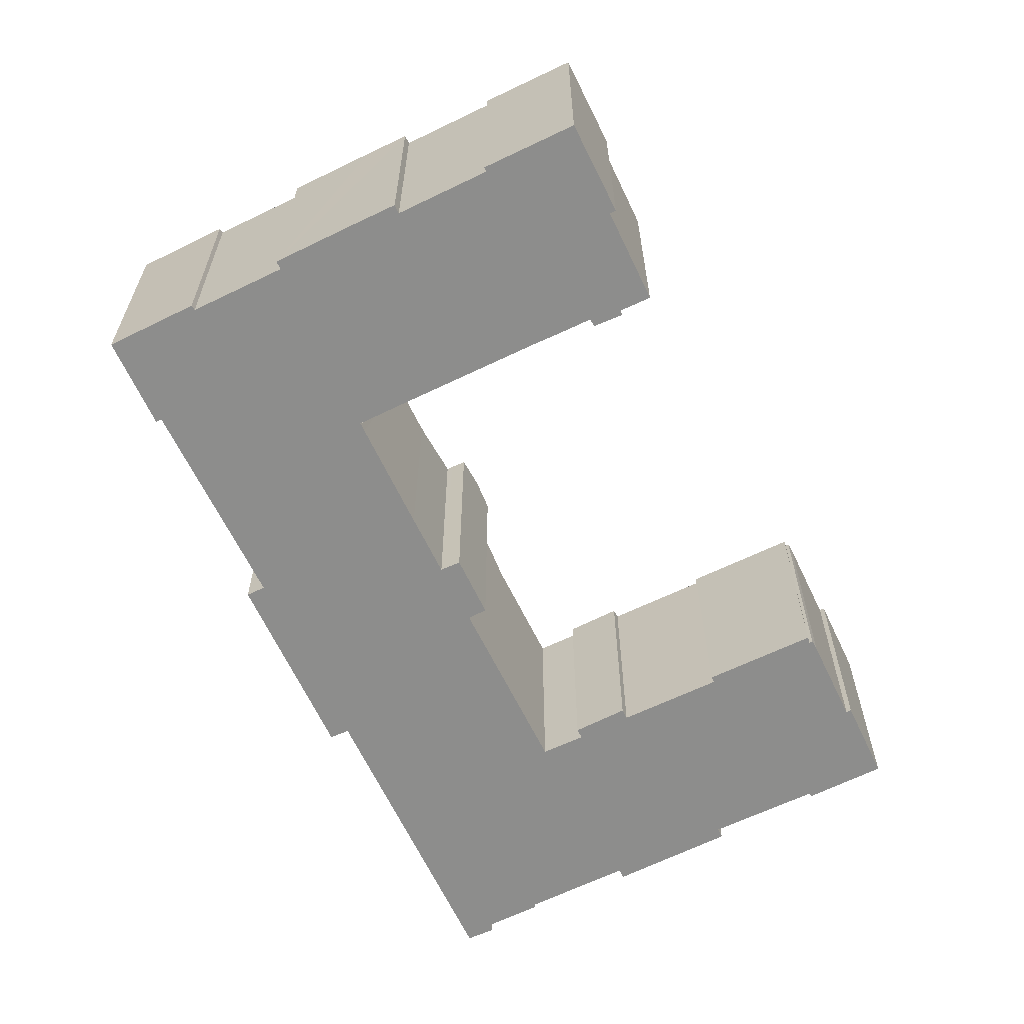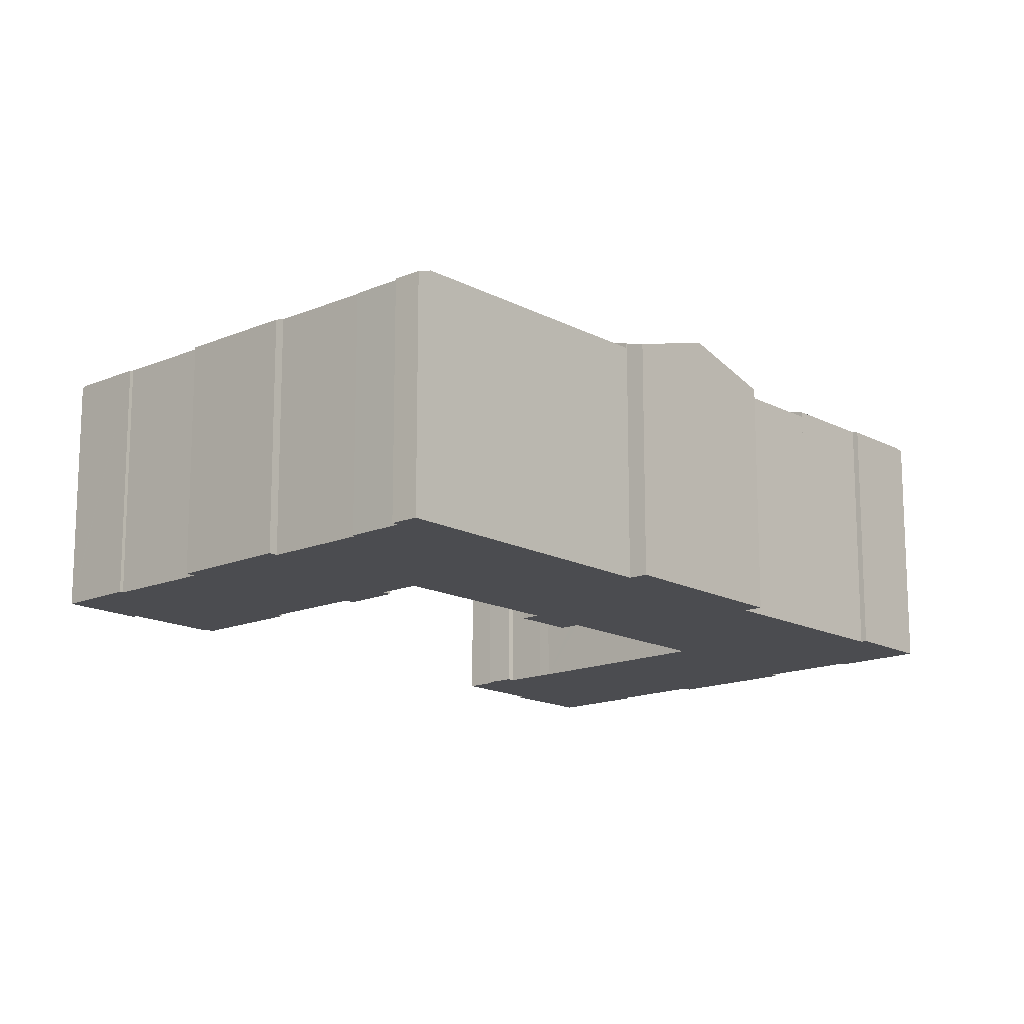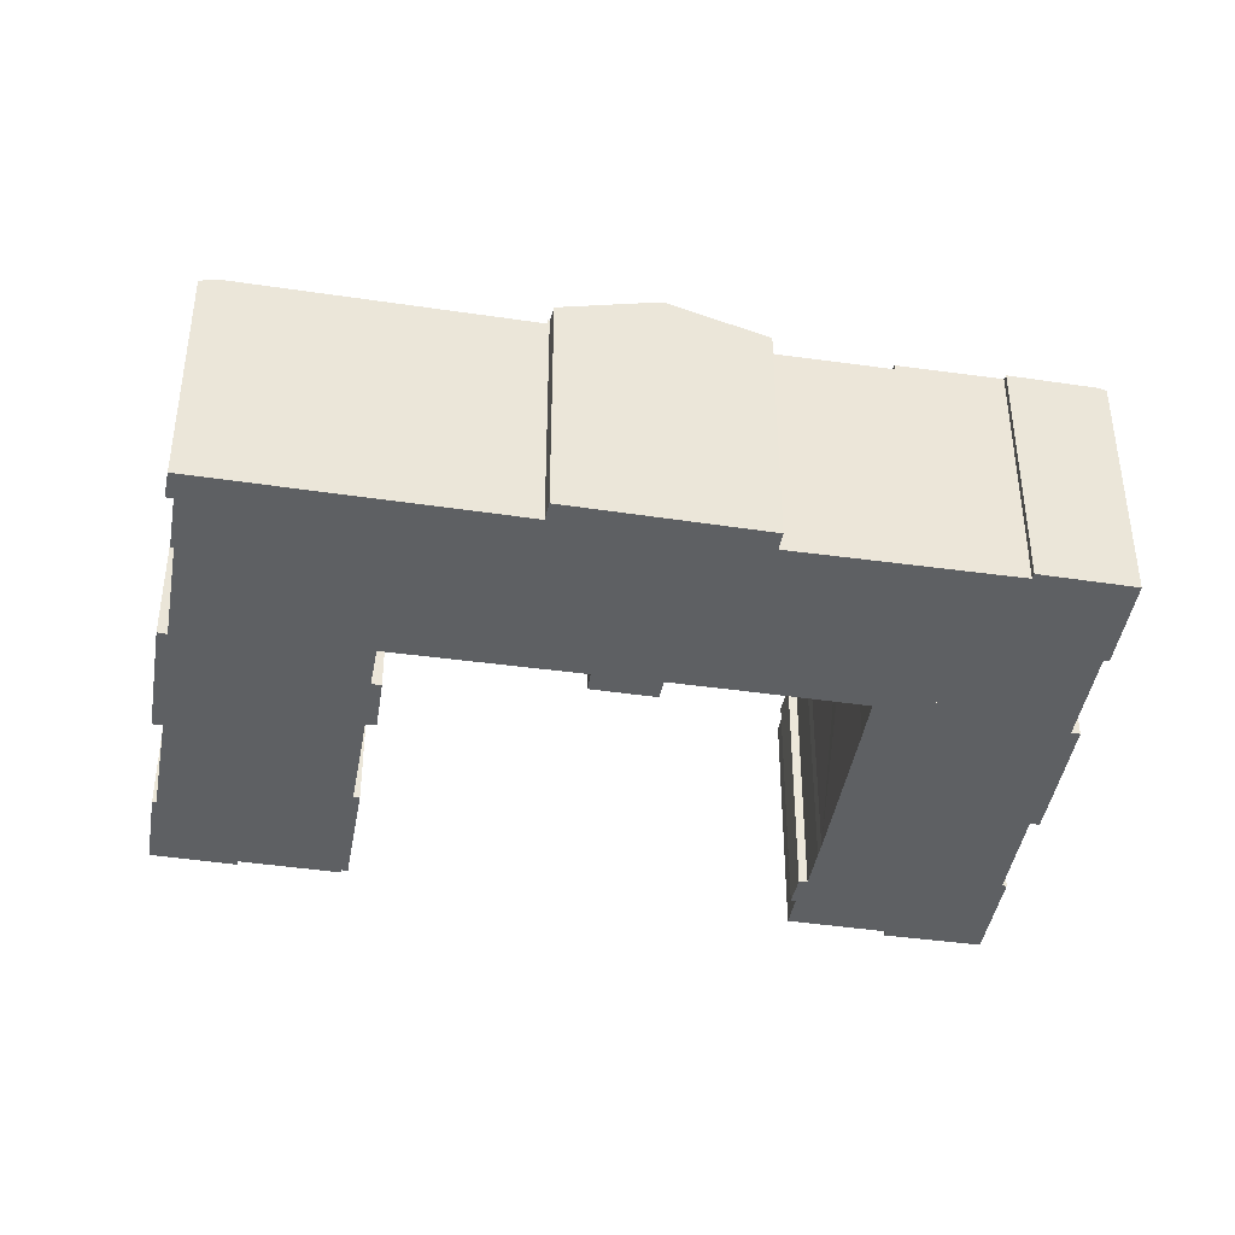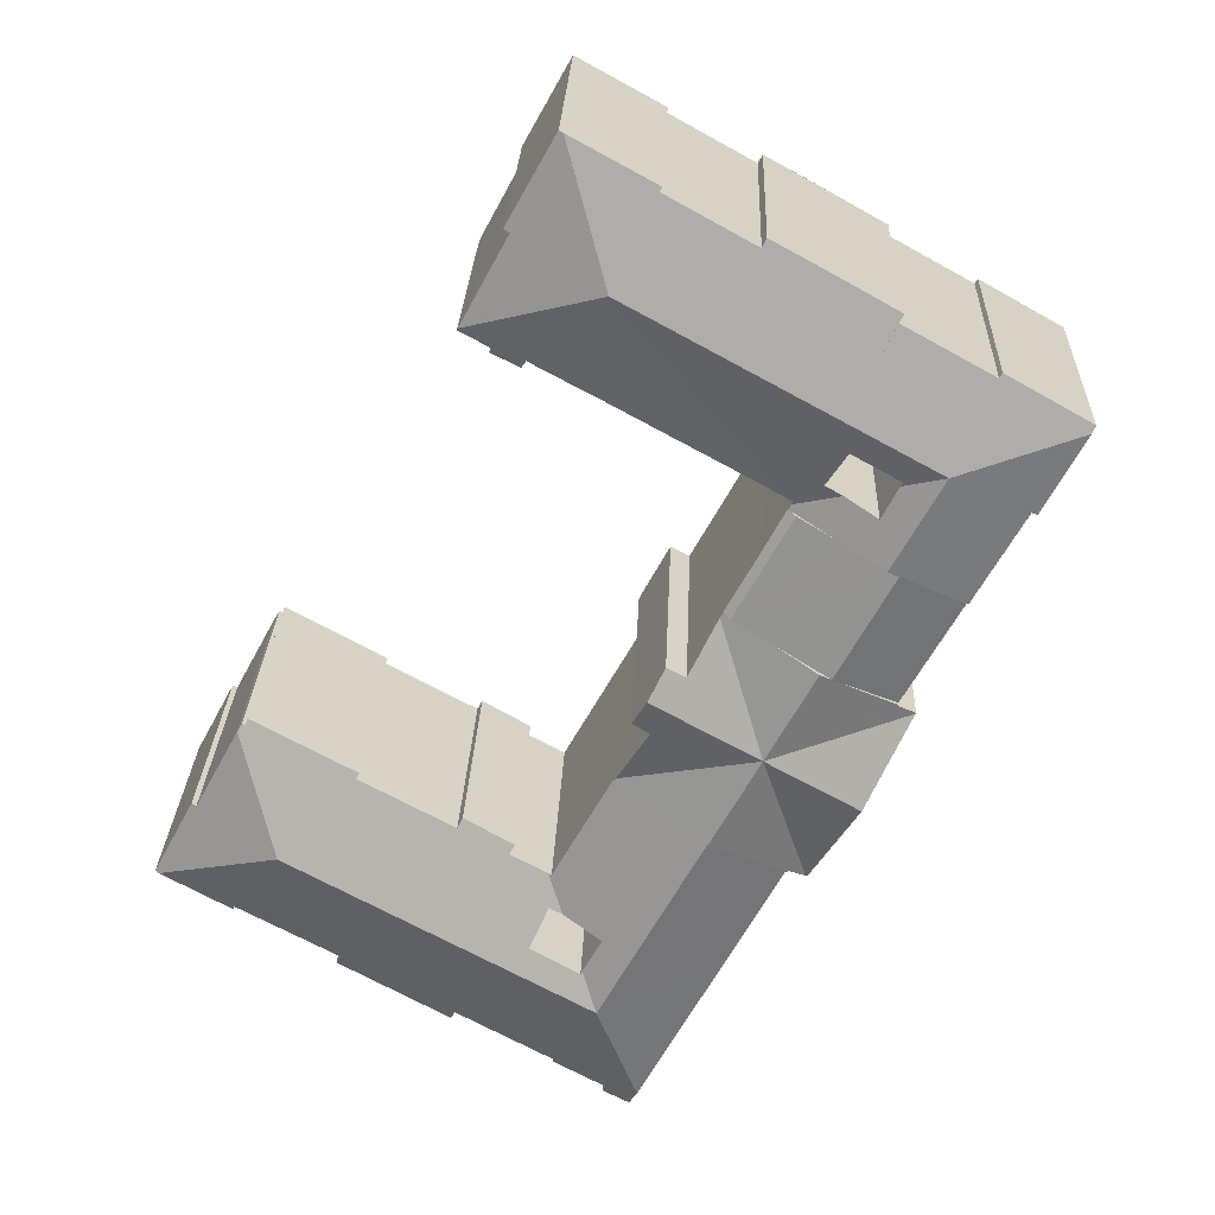
<metadata>
{"format":"obj","ext":"obj","renderer":"f3d","projection":"perspective","resolution":1024,"background":"white","views":[{"elev":-64.5,"azim":-2.9,"up":"+Y"},{"elev":-15.2,"azim":-166.8,"up":"+Y"},{"elev":-42.5,"azim":-128.5,"up":"+Y"},{"elev":25.7,"azim":-177.9,"up":"+Z"}]}
</metadata>
<code>
v  24.5 23.98 -28.23
v  22.14 21.99 -39.51
v  20.67 21.55 -40.23
v  28.75 23.98 -36.02
v  22.2 21.98 -39.63
v  20.56 21.55 -40.29
v  16.48 23.98 -32.65
v  12.39 21.55 -24.99
v  12.35 21.55 -24.9
v  13.86 22.01 -24.07
v  13.81 22.01 -23.99
v  19.07 23.62 -21.09
v  19.28 23.68 -20.97
v  19.32 23.69 -20.96
v  20.25 23.98 -20.44
v  28.15 21.64 -16.7
v  27.79 21.67 -16.29
v  27.89 21.64 -16.23
v  27.31 21.82 -16.55
v  24.01 22.83 -18.37
v  30.67 23.11 -21.29
v  32.65 23.98 -23.74
v  31.17 23.11 -21.04
v  32.33 23.12 -20.44
v  33.78 23.98 -23.12
v  35.02 23.24 -25.43
v  33.94 23.23 -26.08
v  33.52 23.23 -26.33
v  36.11 21.73 -30.98
v  36.32 21.61 -31.36
v  36.53 21.61 -31.74
v  36.53 1.943e-15 -31.74
v  22.2 2.427e-15 -39.63
v  28.75 2.206e-15 -36.02
v  22.14 2.42e-15 -39.51
v  20.56 2.467e-15 -40.29
v  20.67 2.464e-15 -40.23
v  35.02 1.557e-15 -25.43
v  33.52 1.612e-15 -26.33
v  33.94 1.597e-15 -26.08
v  16.48 1.999e-15 -32.65
v  12.39 1.53e-15 -24.99
v  12.35 1.525e-15 -24.9
v  13.86 1.474e-15 -24.07
v  13.81 1.469e-15 -23.99
v  27.79 9.975e-16 -16.29
v  27.89 9.94e-16 -16.23
v  19.32 1.283e-15 -20.96
v  19.07 1.292e-15 -21.09
v  19.28 1.284e-15 -20.97
v  24.01 1.125e-15 -18.37
v  20.25 1.252e-15 -20.44
v  27.31 1.013e-15 -16.55
v  30.67 1.304e-15 -21.29
v  32.33 1.252e-15 -20.44
v  31.17 1.288e-15 -21.04
v  28.15 1.023e-15 -16.7
v  33.78 1.416e-15 -23.12
v  36.32 1.92e-15 -31.36
v  36.11 1.897e-15 -30.98
v  25.32 21.55 -11.55
v  27.89 21.55 -16.23
v  22.79 21.81 -7.464
v  23.06 21.5 -7.319
v  27.31 22.22 -16.55
v  22.43 22.22 -7.658
v  14.42 23.7 -12
v  19.28 23.7 -20.97
v  20.25 23.52 -20.44
v  14.53 23.68 -11.94
v  15.37 23.52 -11.49
v  19.29 22.8 -9.359
v  8.819 21.58 -15.04
v  13.81 21.62 -23.99
v  13.86 23.49 -12.31
v  8.819 9.207e-16 -15.04
v  22.43 4.689e-16 -7.658
v  22.79 4.57e-16 -7.464
v  23.06 4.482e-16 -7.319
v  14.42 7.348e-16 -12
v  13.86 7.535e-16 -12.31
v  14.53 7.311e-16 -11.94
v  15.37 7.034e-16 -11.49
v  19.29 5.731e-16 -9.359
v  25.32 7.075e-16 -11.55
v  49.35 21 -36.59
v  48.61 20.72 -36.01
v  48.94 20.71 -35.82
v  63.93 23.79 -38.29
v  57.55 21.03 -32.17
v  57.51 21 -32.1
v  66.17 20.86 -26.84
v  57.3 20.85 -31.7
v  66.31 21 -27.25
v  66.36 21.05 -27.38
v  67 21.27 -27.83
v  66.63 21.05 -27.24
v  74.67 21.14 -41.18
v  70.81 21.28 -34.89
v  71.21 21.13 -34.67
v  74.58 21.18 -41.23
v  74.37 21.26 -41.35
v  67.08 21.27 -27.97
v  50.36 21.05 -55.3
v  49.99 21.33 -54.53
v  59.92 21.09 -49.92
v  68.37 21.24 -44.73
v  68.21 21.35 -44.42
v  35.15 21.06 -63.65
v  34.46 21.53 -62.38
v  37.43 21.03 -62.49
v  37.16 21.24 -61.91
v  37.83 23.79 -52.66
v  41.7 21.24 -59.41
v  41.59 21.33 -59.16
v  46.05 23.79 -48.13
v  49.66 21.33 -54.71
v  59.49 21.38 -49.13
v  27.15 21.54 -48.82
v  33.75 23.79 -45.19
v  25.78 21.55 -46.27
v  28.75 23.78 -36.02
v  22.2 21.55 -39.63
v  40.72 21.83 -44.25
v  41.64 21.12 -40.91
v  41.92 21.02 -40.76
v  38.91 21.13 -36.01
v  36.53 21.14 -31.74
v  41.61 21.12 -40.86
v  37.38 22.96 -46.07
v  39.06 22.95 -49.08
v  41.84 21.83 -43.63
v  44.77 20.75 -38.23
v  45.05 21 -38.96
v  44.68 20.75 -38.28
v  39.18 23.03 -49.3
v  43.46 23.02 -46.9
v  41.98 21.02 -40.73
v  45.1 21.03 -39.05
v  49.38 21.02 -36.63
v  59.49 3.008e-15 -49.13
v  59.92 3.057e-15 -49.92
v  41.59 3.622e-15 -59.16
v  41.7 3.638e-15 -59.41
v  37.16 3.791e-15 -61.91
v  37.43 3.826e-15 -62.49
v  38.91 2.205e-15 -36.01
v  41.64 2.505e-15 -40.91
v  41.61 2.502e-15 -40.86
v  49.38 2.243e-15 -36.63
v  48.94 2.193e-15 -35.82
v  49.35 2.241e-15 -36.59
v  67.08 1.713e-15 -27.97
v  66.63 1.668e-15 -27.24
v  67 1.704e-15 -27.83
v  70.81 2.136e-15 -34.89
v  74.67 2.522e-15 -41.18
v  71.21 2.123e-15 -34.67
v  50.36 3.386e-15 -55.3
v  49.99 3.339e-15 -54.53
v  49.66 3.35e-15 -54.71
v  35.15 3.898e-15 -63.65
v  74.58 2.525e-15 -41.23
v  68.37 2.739e-15 -44.73
v  74.37 2.532e-15 -41.35
v  68.21 2.72e-15 -44.42
v  34.46 3.82e-15 -62.38
v  27.15 2.989e-15 -48.82
v  25.78 2.834e-15 -46.27
v  45.1 2.391e-15 -39.05
v  44.68 2.344e-15 -38.28
v  45.05 2.386e-15 -38.96
v  57.55 1.97e-15 -32.17
v  57.3 1.941e-15 -31.7
v  57.51 1.965e-15 -32.1
v  41.98 2.494e-15 -40.73
v  41.92 2.496e-15 -40.76
v  44.77 2.341e-15 -38.23
v  48.61 2.205e-15 -36.01
v  66.17 1.643e-15 -26.84
v  66.36 1.677e-15 -27.38
v  66.31 1.669e-15 -27.25
v  41.84 2.672e-15 -43.63
v  37.38 2.821e-15 -46.07
v  40.72 2.709e-15 -44.25
v  43.46 2.872e-15 -46.9
v  39.18 3.019e-15 -49.3
v  39.06 3.005e-15 -49.08
v  44.45 21.7 14.77
v  40.18 21.75 22.23
v  40.53 21.65 22.42
v  44.19 21.78 14.63
v  36.8 23.92 10.54
v  44.21 21.78 14.59
v  47.62 21.78 8.27
v  47.64 21.78 8.221
v  48.22 21.77 7.128
v  44.7 21.63 14.91
v  23.06 21.73 -7.319
v  18.89 22.46 -5.788
v  22.82 21.73 -6.887
v  22.43 21.91 -7.658
v  16.09 23.26 -7.366
v  15.37 23.92 -11.49
v  11.06 23.91 -3.599
v  14.65 23.25 -4.602
v  3.939 21.89 -7.395
v  0.34 21.91 -0.639
v  4.422 22.03 -7.151
v  8.819 22.05 -15.04
v  14.42 23.65 -12
v  0 21.73 1.33e-15
v  7.3 21.71 4.124
v  7.565 21.83 3.719
v  19.15 23.92 0.846
v  14.27 21.83 7.446
v  16.98 22.76 4.807
v  15.23 21.83 7.982
v  25.23 21.64 14.43
v  25.61 21.85 13.7
v  21.64 21.63 12.46
v  15.25 21.84 7.991
v  14.99 21.7 8.464
v  14.87 21.64 8.675
v  18.58 21.64 10.75
v  33.15 21.84 17.89
v  32.94 21.74 18.25
v  14.46 23.36 -4.226
v  18.62 23.36 -1.923
v  20.38 22.46 -4.952
v  22.68 21.81 -6.608
v  23.11 21.81 -6.363
v  26.18 21.83 -4.637
v  38.64 21.85 2.231
v  39.7 21.84 2.773
v  43.1 21.84 4.611
v  45.72 21.73 5.575
v  43.5 21.65 3.995
v  48.32 21.73 6.954
v  45.91 21.62 5.185
v  14.87 -5.312e-16 8.675
v  18.58 -6.582e-16 10.75
v  25.23 -8.838e-16 14.43
v  21.64 -7.63e-16 12.46
v  25.61 -8.389e-16 13.7
v  33.15 -1.096e-15 17.89
v  32.94 -1.117e-15 18.25
v  40.53 -1.373e-15 22.42
v  40.18 -1.361e-15 22.23
v  0 0 0
v  7.3 -2.525e-16 4.124
v  7.565 -2.277e-16 3.719
v  15.25 -4.893e-16 7.991
v  15.23 -4.888e-16 7.982
v  14.27 -4.559e-16 7.446
v  14.99 -5.183e-16 8.464
v  43.1 -2.823e-16 4.611
v  43.5 -2.446e-16 3.995
v  4.422 4.379e-16 -7.151
v  3.939 4.528e-16 -7.395
v  0.34 3.913e-17 -0.639
v  44.7 -9.128e-16 14.91
v  44.19 -8.961e-16 14.63
v  44.21 -8.931e-16 14.59
v  48.32 -4.258e-16 6.954
v  48.22 -4.365e-16 7.128
v  47.64 -5.034e-16 8.221
v  47.62 -5.064e-16 8.27
v  45.72 -3.414e-16 5.575
v  45.91 -3.175e-16 5.185
v  22.68 4.046e-16 -6.608
v  22.82 4.217e-16 -6.887
v  44.45 -9.046e-16 14.77
v  39.7 -1.698e-16 2.773
v  38.64 -1.366e-16 2.231
v  26.18 2.839e-16 -4.637
v  23.11 3.896e-16 -6.363
v  14.46 2.588e-16 -4.226
v  16.09 4.51e-16 -7.366
v  14.65 2.818e-16 -4.602
v  18.62 1.177e-16 -1.923
v  20.38 3.032e-16 -4.952
v  18.89 3.544e-16 -5.788
g defaultobject
f 1 2 3
f 2 1 4
f 4 5 2
f 6 1 3
f 1 6 7
f 1 7 8
f 9 1 8
f 1 9 10
f 1 10 11
f 1 11 12
f 1 12 13
f 1 13 14
f 1 14 15
f 16 17 18
f 17 16 19
f 19 16 1
f 19 1 20
f 20 1 15
f 21 1 16
f 1 21 22
f 22 21 23
f 22 23 24
f 22 24 25
f 26 22 25
f 22 26 1
f 1 26 27
f 1 27 28
f 1 28 29
f 1 29 30
f 4 30 31
f 30 4 1
f 32 4 31
f 4 32 5
f 5 32 33
f 33 32 34
f 35 3 2
f 3 35 6
f 6 35 36
f 36 35 37
f 38 27 26
f 27 38 28
f 28 38 39
f 39 38 40
f 5 35 2
f 35 5 33
f 36 7 6
f 7 36 8
f 8 36 9
f 9 36 41
f 9 41 42
f 9 42 43
f 44 11 10
f 11 44 45
f 9 44 10
f 44 9 43
f 45 12 11
f 12 45 13
f 13 45 14
f 14 45 15
f 15 45 20
f 20 45 19
f 19 45 17
f 17 45 18
f 18 45 46
f 18 46 47
f 46 45 48
f 48 45 49
f 48 49 50
f 46 48 51
f 51 48 52
f 46 51 53
f 54 23 21
f 23 54 24
f 24 54 55
f 55 54 56
f 47 16 18
f 16 54 21
f 54 16 47
f 54 47 57
f 24 26 25
f 26 24 55
f 26 55 38
f 38 55 58
f 39 29 28
f 29 39 30
f 30 39 31
f 31 39 59
f 31 59 32
f 59 39 60
f 58 40 38
f 40 58 39
f 59 34 32
f 34 59 60
f 34 60 39
f 34 39 58
f 34 58 55
f 34 55 56
f 34 56 33
f 33 56 54
f 33 54 57
f 33 57 47
f 33 47 46
f 33 46 53
f 33 53 51
f 33 51 35
f 35 51 36
f 36 51 41
f 41 51 52
f 41 52 48
f 41 48 50
f 41 50 49
f 41 49 44
f 44 49 45
f 44 42 41
f 42 44 43
f 17 61 62
f 61 63 64
f 63 61 17
f 63 17 65
f 63 65 66
f 67 14 68
f 14 67 69
f 69 67 20
f 20 67 65
f 65 67 70
f 65 70 71
f 65 71 72
f 65 72 66
f 73 12 74
f 12 73 68
f 68 73 75
f 68 75 67
f 76 75 73
f 75 76 67
f 67 76 70
f 70 76 71
f 71 76 72
f 72 76 66
f 66 76 63
f 63 76 64
f 64 76 77
f 64 77 78
f 64 78 79
f 77 76 80
f 80 76 81
f 77 80 82
f 77 82 83
f 77 83 84
f 79 61 64
f 61 79 62
f 62 79 47
f 47 79 85
f 17 20 65
f 20 17 62
f 20 62 47
f 20 47 69
f 69 47 14
f 14 47 68
f 68 47 12
f 12 47 74
f 74 47 49
f 74 49 45
f 49 47 46
f 49 46 53
f 49 53 51
f 49 51 52
f 49 52 50
f 50 52 48
f 45 73 74
f 73 45 76
f 45 81 76
f 81 45 49
f 81 49 80
f 80 49 48
f 80 48 52
f 80 52 82
f 82 52 83
f 83 52 51
f 83 51 84
f 84 51 53
f 84 53 77
f 77 53 46
f 77 46 78
f 78 46 79
f 79 46 85
f 85 46 47
f 86 87 88
f 89 90 91
f 92 91 93
f 91 92 89
f 89 92 94
f 89 94 95
f 95 96 89
f 96 95 97
f 98 99 100
f 99 98 89
f 89 98 101
f 89 101 102
f 103 89 96
f 89 103 99
f 104 105 106
f 107 108 102
f 109 110 111
f 112 111 110
f 113 112 110
f 114 112 113
f 115 114 113
f 116 115 113
f 117 115 116
f 105 117 116
f 89 105 116
f 118 105 89
f 106 105 118
f 108 118 89
f 102 108 89
f 119 113 110
f 113 119 120
f 120 119 121
f 120 121 122
f 122 121 123
f 124 125 126
f 127 122 128
f 122 127 129
f 122 129 120
f 120 129 125
f 120 125 124
f 120 124 130
f 120 130 131
f 120 131 113
f 126 132 124
f 133 134 135
f 113 136 116
f 136 113 131
f 116 136 137
f 116 137 132
f 116 132 126
f 116 126 138
f 116 138 89
f 89 138 139
f 89 139 134
f 89 134 133
f 89 133 140
f 140 133 87
f 89 140 90
f 141 106 118
f 106 141 142
f 143 114 115
f 114 143 144
f 145 111 112
f 111 145 146
f 32 127 128
f 127 32 129
f 129 32 125
f 125 32 147
f 125 147 148
f 148 147 149
f 86 150 140
f 150 86 88
f 150 88 151
f 150 151 152
f 97 103 96
f 103 97 153
f 153 97 154
f 153 154 155
f 103 156 99
f 156 103 153
f 100 157 98
f 157 100 158
f 142 104 106
f 104 142 159
f 160 117 105
f 117 160 115
f 115 160 143
f 143 160 161
f 114 145 112
f 145 114 144
f 111 162 109
f 162 111 146
f 101 107 102
f 107 101 98
f 107 98 157
f 107 157 163
f 107 163 164
f 164 163 165
f 108 141 118
f 141 108 166
f 104 160 105
f 160 104 159
f 162 110 109
f 110 162 119
f 119 162 121
f 121 162 123
f 123 162 167
f 123 167 33
f 33 167 168
f 33 168 169
f 170 134 139
f 134 170 135
f 135 170 171
f 171 170 172
f 173 91 90
f 91 173 93
f 93 173 174
f 174 173 175
f 107 166 108
f 166 107 164
f 33 122 123
f 122 33 128
f 128 33 32
f 32 33 34
f 148 126 125
f 126 148 138
f 138 148 139
f 139 148 170
f 170 148 176
f 176 148 177
f 171 133 135
f 133 171 87
f 87 171 88
f 88 171 151
f 151 171 178
f 151 178 179
f 140 173 90
f 173 140 150
f 93 180 92
f 180 93 174
f 95 154 97
f 154 95 181
f 156 100 99
f 100 156 158
f 94 181 95
f 181 94 92
f 181 92 180
f 181 180 182
f 183 124 132
f 124 184 130
f 184 124 183
f 184 183 185
f 186 132 137
f 132 186 183
f 187 137 136
f 137 187 186
f 131 187 136
f 187 131 130
f 187 130 188
f 188 130 184
f 158 163 157
f 163 158 165
f 165 158 164
f 164 158 156
f 164 156 153
f 164 153 166
f 166 153 141
f 141 153 155
f 141 155 154
f 141 154 181
f 141 181 182
f 141 182 180
f 141 180 173
f 173 180 174
f 173 174 175
f 141 159 142
f 159 141 173
f 159 173 150
f 159 150 160
f 160 150 161
f 161 150 143
f 143 150 152
f 143 152 151
f 143 151 179
f 143 179 170
f 170 179 178
f 170 178 172
f 172 178 171
f 143 145 144
f 145 143 170
f 145 170 176
f 145 176 177
f 145 177 148
f 145 148 149
f 145 149 147
f 145 147 162
f 162 147 167
f 167 147 168
f 168 147 32
f 168 32 34
f 168 34 169
f 169 34 33
f 162 146 145
f 189 190 191
f 190 192 193
f 192 190 189
f 193 192 194
f 193 194 195
f 193 195 196
f 193 196 197
f 189 191 198
f 199 200 201
f 200 199 63
f 200 63 202
f 200 202 72
f 200 72 203
f 203 72 204
f 203 205 206
f 205 203 204
f 205 207 208
f 207 205 209
f 209 205 210
f 210 205 211
f 211 205 204
f 210 211 75
f 211 204 70
f 212 205 208
f 205 212 213
f 205 213 214
f 205 214 215
f 215 214 216
f 215 216 217
f 217 216 218
f 219 220 221
f 217 193 215
f 193 217 222
f 193 222 223
f 193 223 224
f 193 224 225
f 193 225 221
f 193 221 220
f 193 220 226
f 193 226 190
f 190 226 227
f 217 218 222
f 215 228 205
f 228 215 229
f 229 215 230
f 230 201 200
f 201 230 231
f 231 230 215
f 193 231 215
f 231 193 232
f 232 193 233
f 233 193 234
f 234 193 235
f 235 193 236
f 236 193 197
f 236 197 237
f 236 237 238
f 237 197 239
f 240 238 237
f 206 205 228
f 241 225 224
f 225 241 221
f 221 241 219
f 219 241 242
f 219 242 243
f 243 242 244
f 245 226 220
f 226 245 246
f 247 190 227
f 190 247 191
f 191 247 248
f 248 247 249
f 250 213 212
f 213 250 251
f 252 216 214
f 216 252 218
f 218 253 222
f 253 218 254
f 254 218 255
f 255 218 252
f 253 223 222
f 223 253 224
f 224 253 241
f 241 253 256
f 246 227 226
f 227 246 247
f 238 257 236
f 257 238 258
f 76 209 210
f 209 76 259
f 260 208 207
f 208 260 212
f 212 260 250
f 250 260 261
f 219 245 220
f 245 219 243
f 248 198 191
f 198 248 262
f 263 194 192
f 194 263 195
f 195 263 196
f 196 263 197
f 197 263 239
f 239 263 264
f 239 264 265
f 265 264 266
f 266 264 267
f 267 264 268
f 269 240 237
f 240 269 270
f 271 201 231
f 201 271 199
f 199 271 79
f 79 271 272
f 213 252 214
f 252 213 251
f 189 263 192
f 263 189 198
f 263 198 262
f 263 262 273
f 239 269 237
f 269 239 265
f 240 258 238
f 258 240 270
f 236 274 235
f 274 236 257
f 235 275 234
f 275 235 274
f 275 233 234
f 233 275 232
f 232 275 231
f 231 275 276
f 231 276 277
f 231 277 271
f 79 63 199
f 63 79 202
f 202 79 72
f 72 79 204
f 204 79 70
f 70 79 211
f 211 79 75
f 75 79 210
f 210 79 78
f 210 78 77
f 210 77 76
f 76 77 80
f 80 77 84
f 80 84 83
f 80 83 82
f 76 80 81
f 259 207 209
f 207 259 260
f 278 206 228
f 206 278 203
f 203 278 279
f 279 278 280
f 281 228 229
f 228 281 278
f 230 281 229
f 281 230 282
f 279 200 203
f 200 279 283
f 200 283 282
f 282 230 200
f 77 271 84
f 271 77 272
f 272 77 78
f 272 78 79
f 270 269 258
f 257 263 274
f 263 257 264
f 264 257 268
f 268 257 258
f 268 258 269
f 268 269 267
f 267 269 266
f 266 269 265
f 261 251 250
f 251 261 260
f 251 260 259
f 251 259 252
f 252 259 76
f 252 76 255
f 255 76 254
f 254 76 81
f 254 81 253
f 253 81 242
f 242 81 244
f 244 81 80
f 244 80 82
f 244 82 83
f 244 83 243
f 243 83 84
f 243 84 245
f 245 84 246
f 246 84 271
f 246 271 277
f 246 277 276
f 246 276 275
f 246 275 249
f 249 275 248
f 248 275 263
f 248 263 262
f 263 275 274
f 262 263 273
f 249 247 246
f 256 242 241
f 242 256 253

</code>
